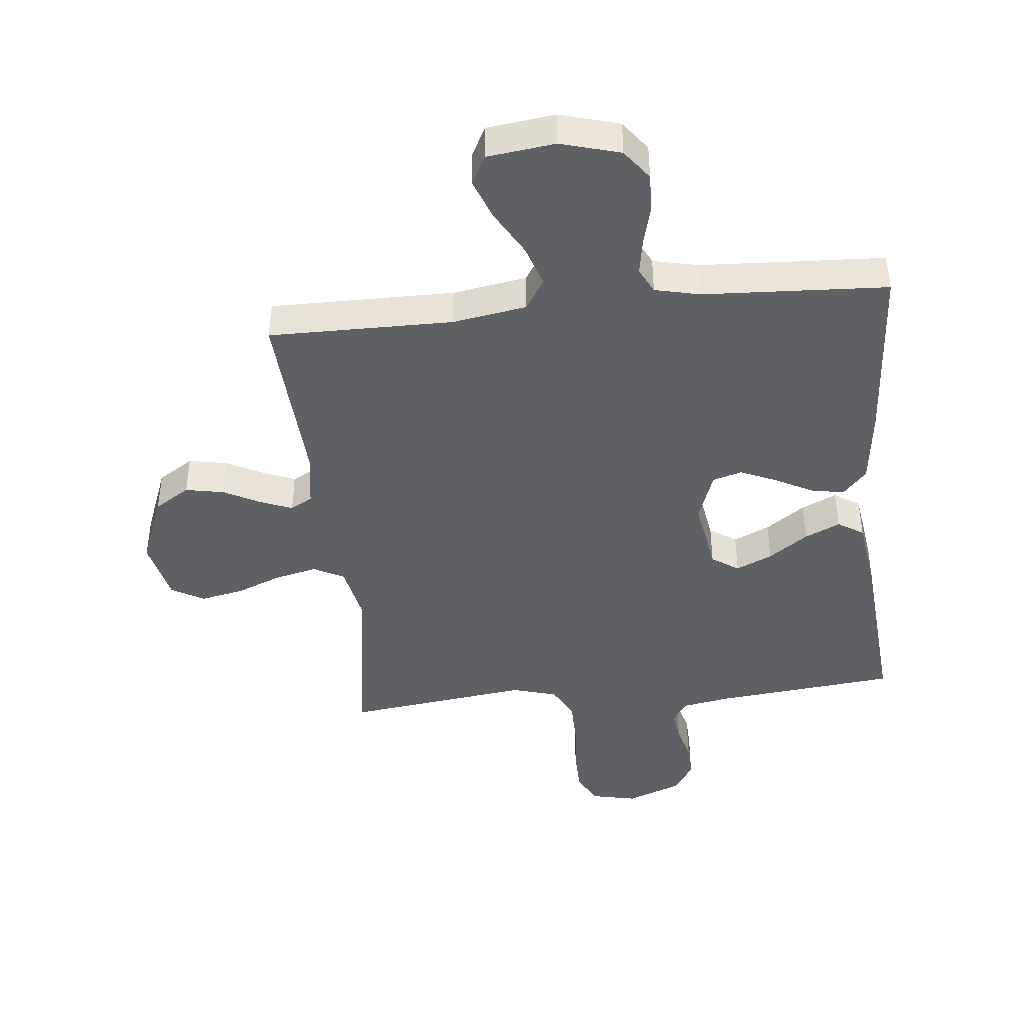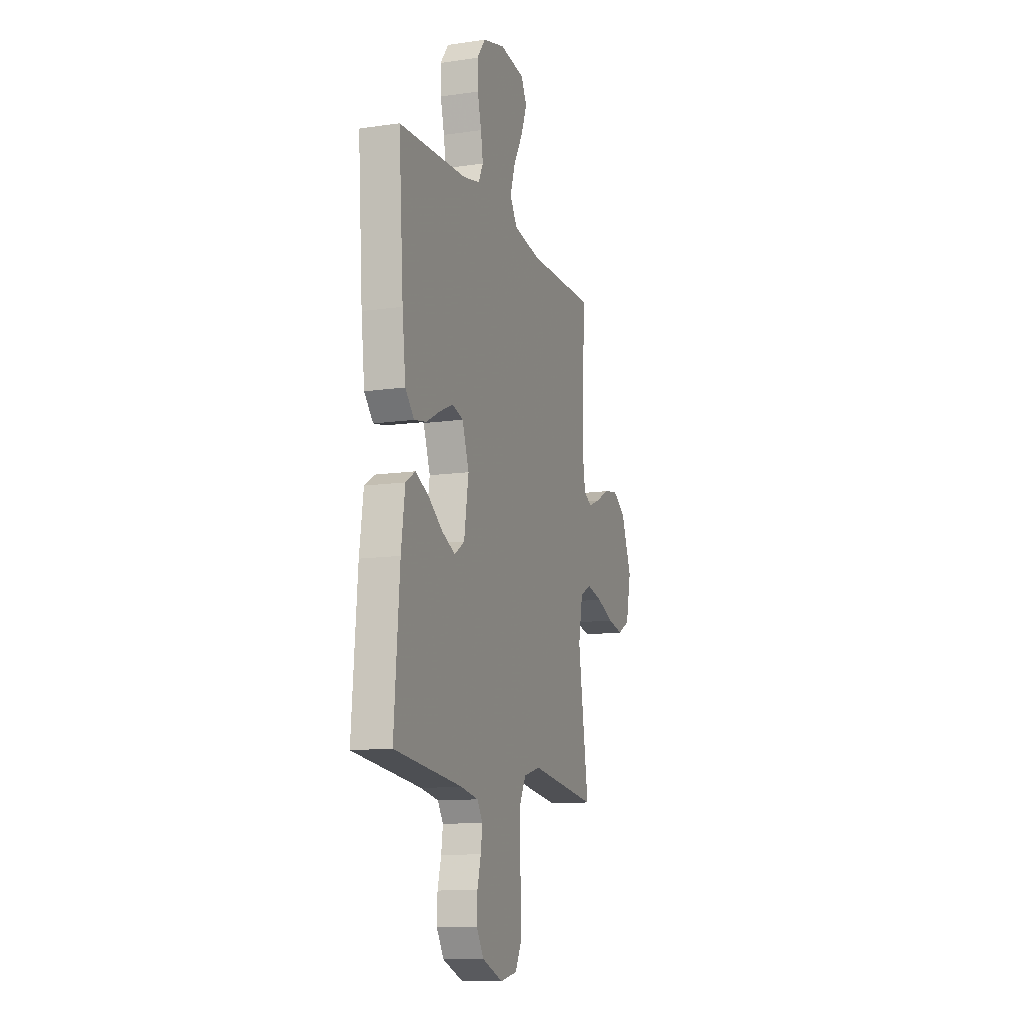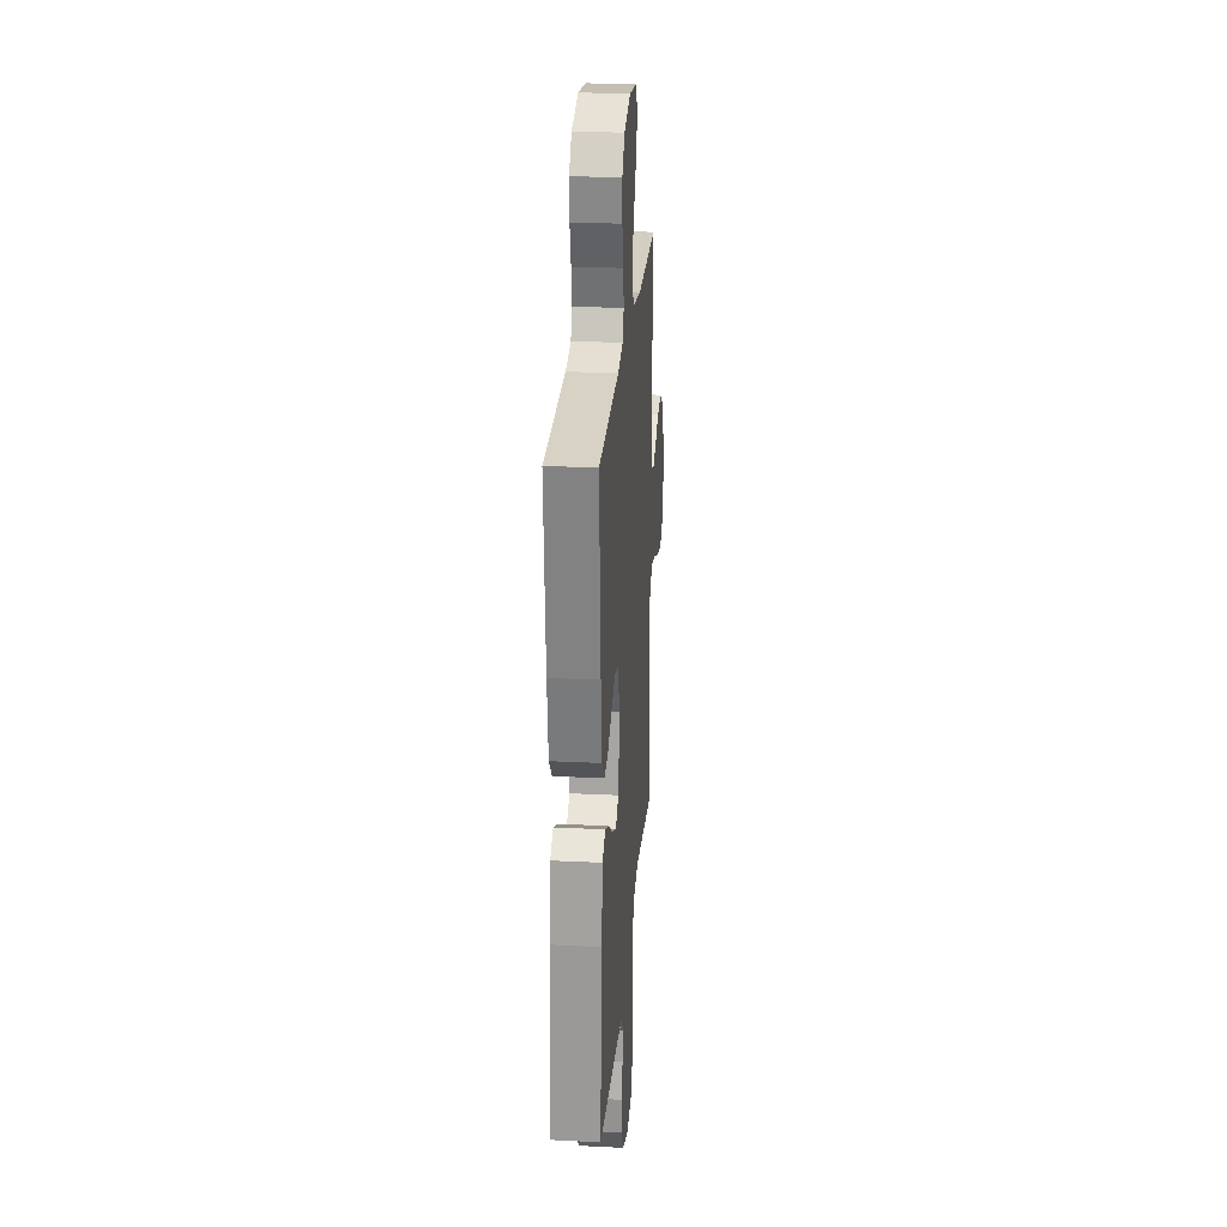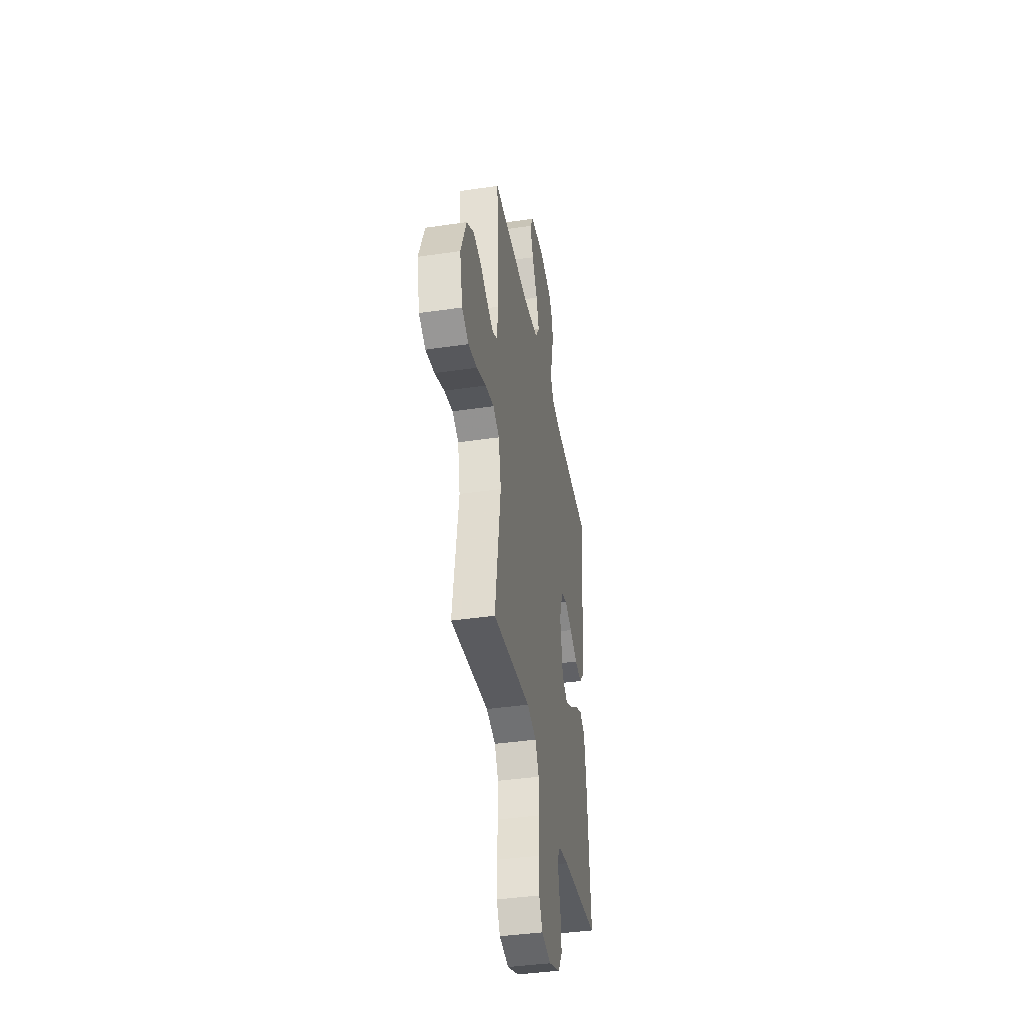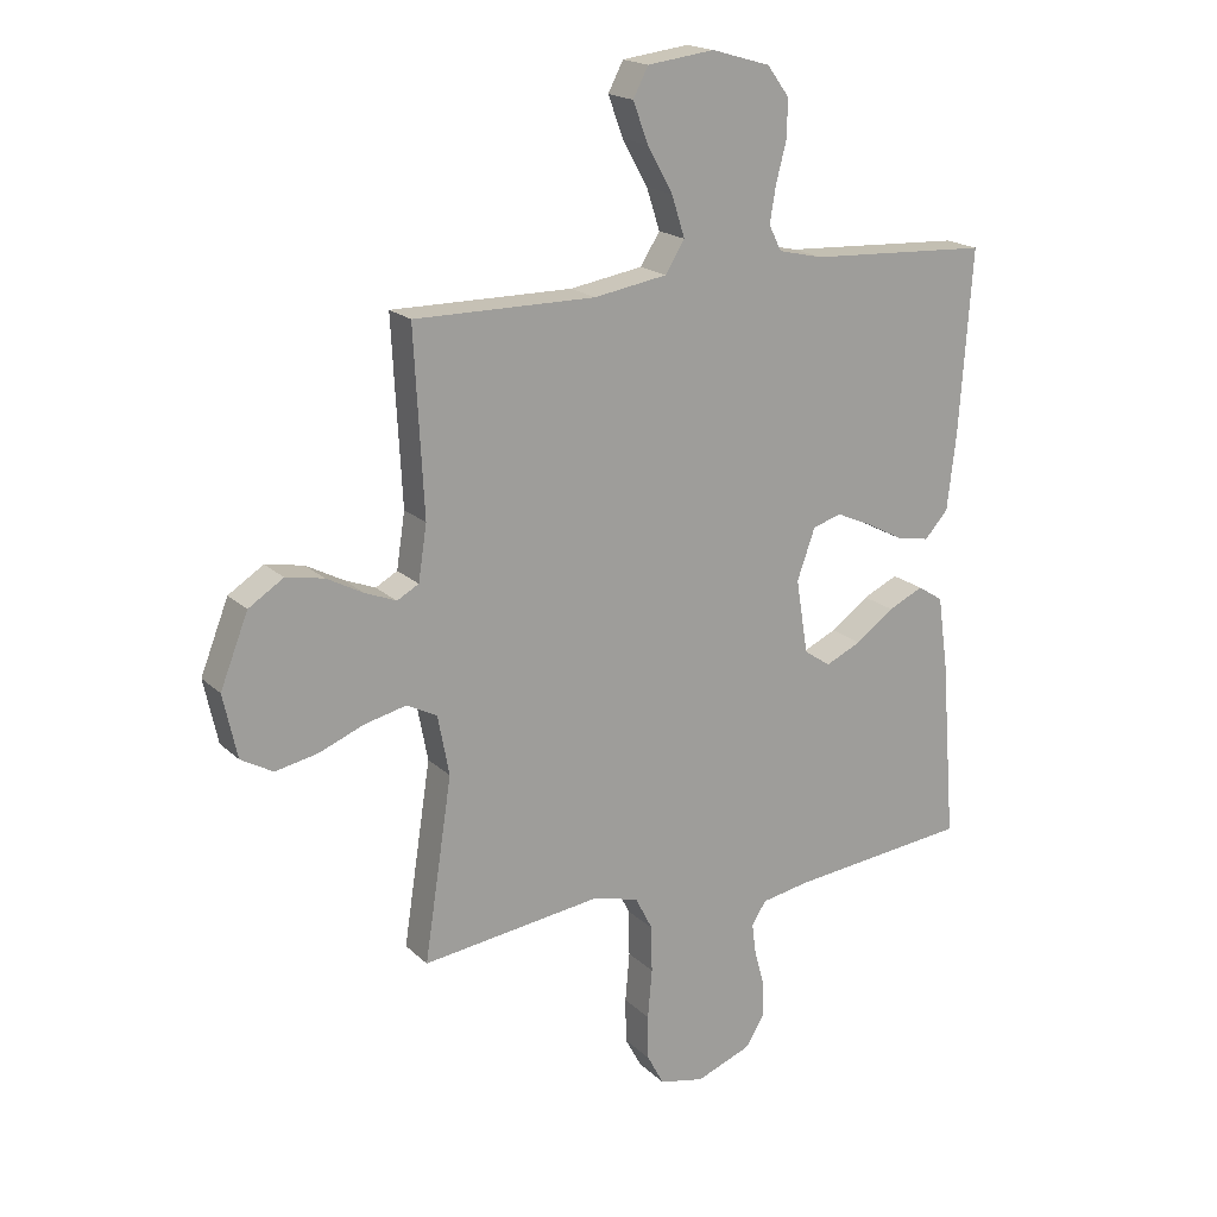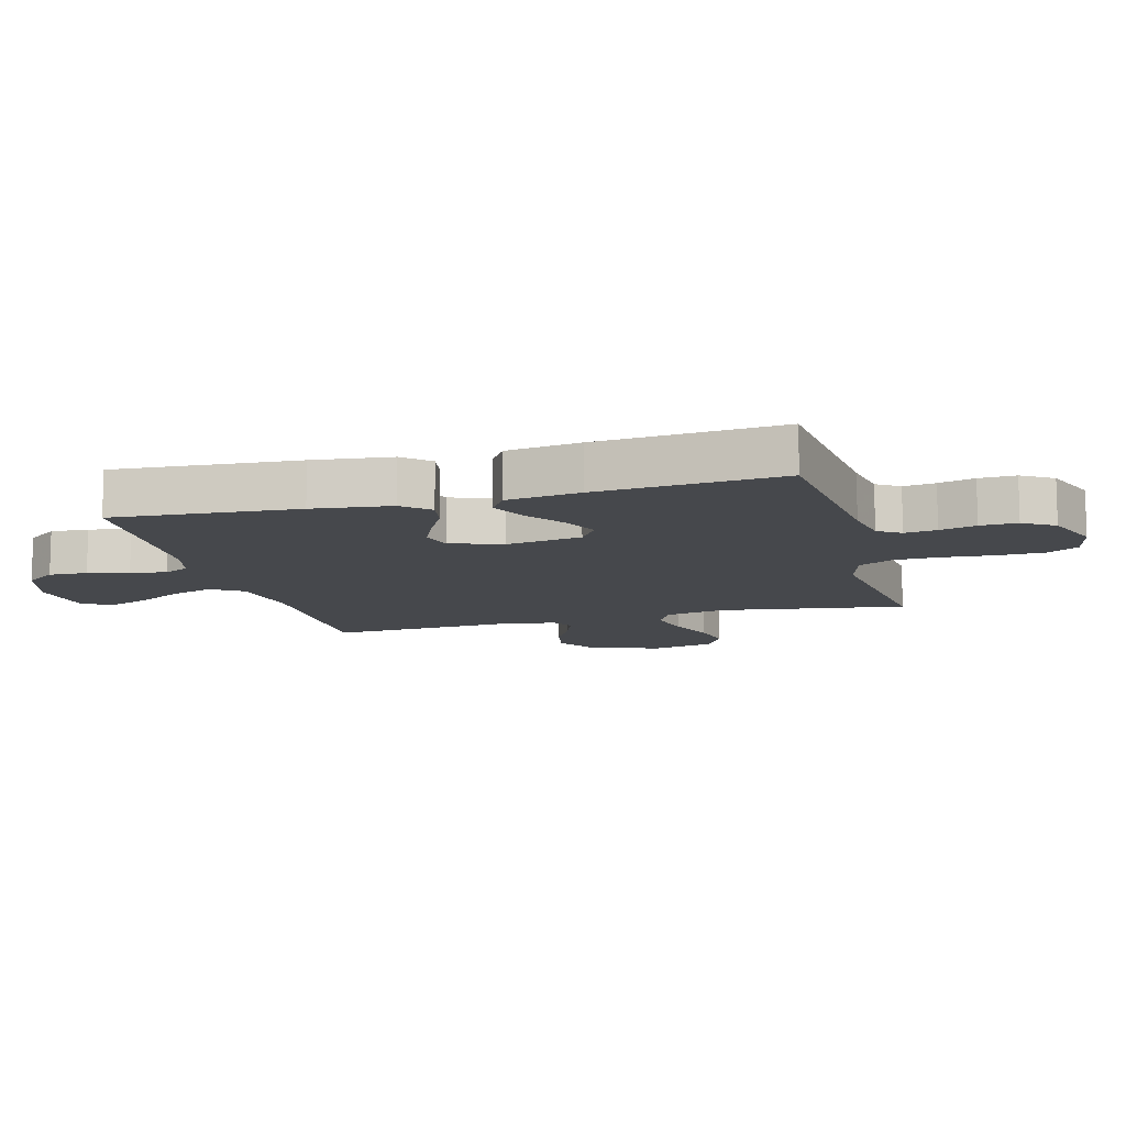
<metadata>
{"format":"obj","ext":"obj","renderer":"f3d","projection":"perspective","resolution":1024,"background":"white","views":[{"elev":-42.6,"azim":6.0,"up":"+Y"},{"elev":-12.2,"azim":108.9,"up":"+Z"},{"elev":24.7,"azim":94.6,"up":"+Z"},{"elev":-40.0,"azim":-79.7,"up":"+Z"},{"elev":18.8,"azim":-30.9,"up":"+Z"},{"elev":-11.3,"azim":105.2,"up":"+Y"}]}
</metadata>
<code>
v 0.5 0.07 -0.5
v 0.2 0.07 -0.531
v 0.122 0.07 -0.545
v 0.098 0.07 -0.582
v 0.105 0.07 -0.634
v 0.121 0.07 -0.693
v 0.123 0.07 -0.753
v 0.091 0.07 -0.804
v 0 0.07 -0.839
v -0.074 0.07 -0.823
v -0.102 0.07 -0.771
v -0.103 0.07 -0.697
v -0.096 0.07 -0.615
v -0.097 0.07 -0.539
v -0.126 0.07 -0.483
v -0.2 0.07 -0.462
v -0.5 0.07 -0.5
v -0.454 0.07 -0.2
v -0.473 0.07 -0.101
v -0.523 0.07 -0.075
v -0.592 0.07 -0.091
v -0.667 0.07 -0.121
v -0.737 0.07 -0.135
v -0.79 0.07 -0.105
v -0.813 0.07 0
v -0.767 0.07 0.117
v -0.709 0.07 0.154
v -0.646 0.07 0.142
v -0.586 0.07 0.11
v -0.534 0.07 0.089
v -0.498 0.07 0.109
v -0.484 0.07 0.2
v -0.5 0.07 0.5
v -0.2 0.07 0.498
v -0.079 0.07 0.518
v -0.047 0.07 0.569
v -0.069 0.07 0.637
v -0.111 0.07 0.712
v -0.136 0.07 0.779
v -0.111 0.07 0.827
v 0 0.07 0.841
v 0.097 0.07 0.813
v 0.134 0.07 0.763
v 0.132 0.07 0.7
v 0.115 0.07 0.634
v 0.105 0.07 0.575
v 0.126 0.07 0.533
v 0.2 0.07 0.516
v 0.5 0.07 0.5
v 0.479 0.07 0.2
v 0.464 0.07 0.072
v 0.425 0.07 0.029
v 0.371 0.07 0.039
v 0.309 0.07 0.072
v 0.25 0.07 0.098
v 0.202 0.07 0.084
v 0.172 0.07 0
v 0.192 0.07 -0.123
v 0.236 0.07 -0.153
v 0.295 0.07 -0.126
v 0.359 0.07 -0.08
v 0.417 0.07 -0.053
v 0.459 0.07 -0.08
v 0.476 0.07 -0.2
v 0.5 0 -0.5
v 0.2 0 -0.531
v 0.122 0 -0.545
v 0.098 0 -0.582
v 0.105 0 -0.634
v 0.121 0 -0.693
v 0.123 0 -0.753
v 0.091 0 -0.804
v 0 0 -0.839
v -0.074 0 -0.823
v -0.102 0 -0.771
v -0.103 0 -0.697
v -0.096 0 -0.615
v -0.097 0 -0.539
v -0.126 0 -0.483
v -0.2 0 -0.462
v -0.5 0 -0.5
v -0.454 0 -0.2
v -0.473 0 -0.101
v -0.523 0 -0.075
v -0.592 0 -0.091
v -0.667 0 -0.121
v -0.737 0 -0.135
v -0.79 0 -0.105
v -0.813 0 0
v -0.767 0 0.117
v -0.709 0 0.154
v -0.646 0 0.142
v -0.586 0 0.11
v -0.534 0 0.089
v -0.498 0 0.109
v -0.484 0 0.2
v -0.5 0 0.5
v -0.2 0 0.498
v -0.079 0 0.518
v -0.047 0 0.569
v -0.069 0 0.637
v -0.111 0 0.712
v -0.136 0 0.779
v -0.111 0 0.827
v 0 0 0.841
v 0.097 0 0.813
v 0.134 0 0.763
v 0.132 0 0.7
v 0.115 0 0.634
v 0.105 0 0.575
v 0.126 0 0.533
v 0.2 0 0.516
v 0.5 0 0.5
v 0.479 0 0.2
v 0.464 0 0.072
v 0.425 0 0.029
v 0.371 0 0.039
v 0.309 0 0.072
v 0.25 0 0.098
v 0.202 0 0.084
v 0.172 0 0
v 0.192 0 -0.123
v 0.236 0 -0.153
v 0.295 0 -0.126
v 0.359 0 -0.08
v 0.417 0 -0.053
v 0.459 0 -0.08
v 0.476 0 -0.2
f 64 1 2
f 63 64 2
f 62 63 2
f 61 62 2
f 60 61 2
f 59 60 2 3
f 58 59 3 4
f 57 58 4
f 52 53 54
f 51 52 54
f 50 51 54
f 49 50 54
f 48 49 54
f 47 48 54 55
f 46 47 55 56
f 43 44 45
f 42 43 45
f 41 42 45
f 40 41 45
f 39 40 45
f 38 39 45
f 37 38 45
f 36 37 45 46
f 46 56 57
f 36 46 57
f 35 36 57
f 32 33 34
f 35 57 4
f 34 35 4
f 32 34 4
f 31 32 4
f 27 28 29
f 26 27 29
f 25 26 29
f 24 25 29
f 23 24 29
f 22 23 29
f 21 22 29
f 20 21 29 30
f 16 17 18
f 15 16 18 19
f 11 12 13
f 10 11 13
f 9 10 13
f 8 9 13
f 7 8 13
f 6 7 13
f 5 6 13
f 5 13 14
f 4 5 14 15
f 19 20 30 31
f 4 15 19 31
f 66 65 128
f 66 128 127
f 66 127 126
f 66 126 125
f 66 125 124
f 67 66 124 123
f 68 67 123 122
f 68 122 121
f 118 117 116
f 118 116 115
f 118 115 114
f 118 114 113
f 118 113 112
f 119 118 112 111
f 120 119 111 110
f 109 108 107
f 109 107 106
f 109 106 105
f 109 105 104
f 109 104 103
f 109 103 102
f 109 102 101
f 110 109 101 100
f 121 120 110
f 121 110 100
f 121 100 99
f 98 97 96
f 68 121 99
f 68 99 98
f 68 98 96
f 68 96 95
f 93 92 91
f 93 91 90
f 93 90 89
f 93 89 88
f 93 88 87
f 93 87 86
f 93 86 85
f 94 93 85 84
f 82 81 80
f 83 82 80 79
f 77 76 75
f 77 75 74
f 77 74 73
f 77 73 72
f 77 72 71
f 77 71 70
f 77 70 69
f 78 77 69
f 79 78 69 68
f 95 94 84 83
f 95 83 79 68
f 1 65 66 2
f 2 66 67 3
f 3 67 68 4
f 4 68 69 5
f 5 69 70 6
f 6 70 71 7
f 7 71 72 8
f 8 72 73 9
f 9 73 74 10
f 10 74 75 11
f 11 75 76 12
f 12 76 77 13
f 13 77 78 14
f 14 78 79 15
f 15 79 80 16
f 16 80 81 17
f 17 81 82 18
f 18 82 83 19
f 19 83 84 20
f 20 84 85 21
f 21 85 86 22
f 22 86 87 23
f 23 87 88 24
f 24 88 89 25
f 25 89 90 26
f 26 90 91 27
f 27 91 92 28
f 28 92 93 29
f 29 93 94 30
f 30 94 95 31
f 31 95 96 32
f 32 96 97 33
f 33 97 98 34
f 34 98 99 35
f 35 99 100 36
f 36 100 101 37
f 37 101 102 38
f 38 102 103 39
f 39 103 104 40
f 40 104 105 41
f 41 105 106 42
f 42 106 107 43
f 43 107 108 44
f 44 108 109 45
f 45 109 110 46
f 46 110 111 47
f 47 111 112 48
f 48 112 113 49
f 49 113 114 50
f 50 114 115 51
f 51 115 116 52
f 52 116 117 53
f 53 117 118 54
f 54 118 119 55
f 55 119 120 56
f 56 120 121 57
f 57 121 122 58
f 58 122 123 59
f 59 123 124 60
f 60 124 125 61
f 61 125 126 62
f 62 126 127 63
f 63 127 128 64
f 64 128 65 1

</code>
